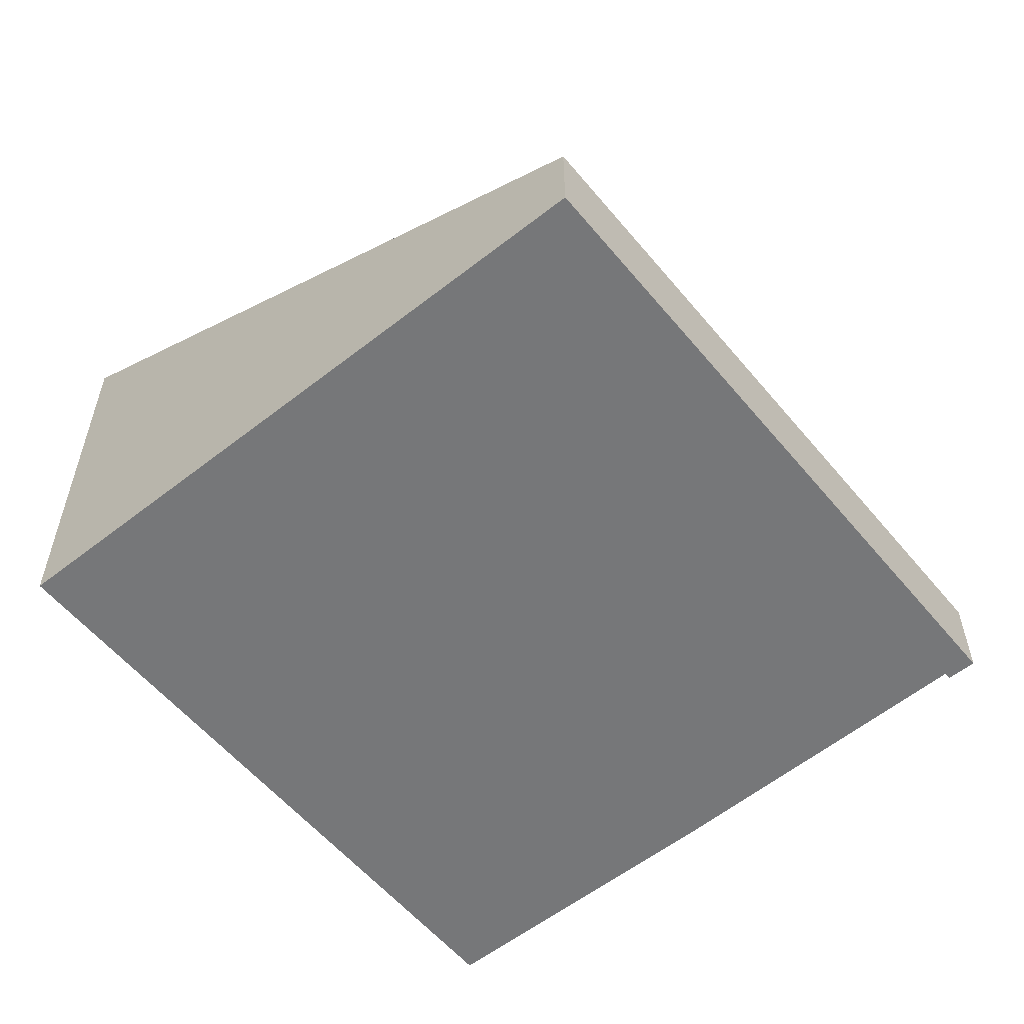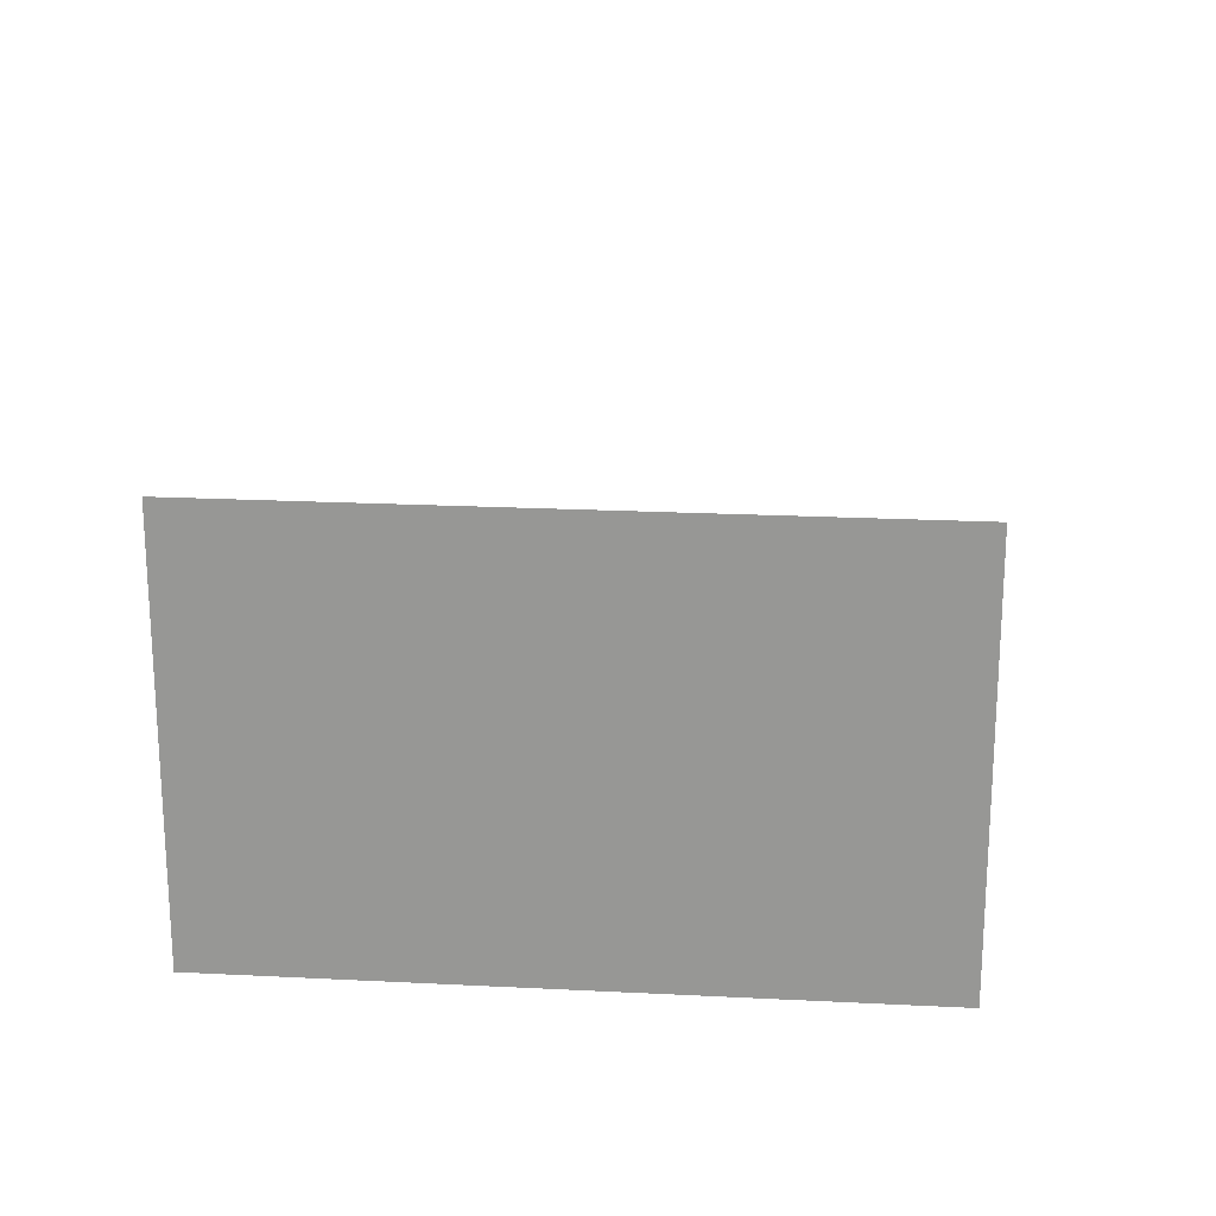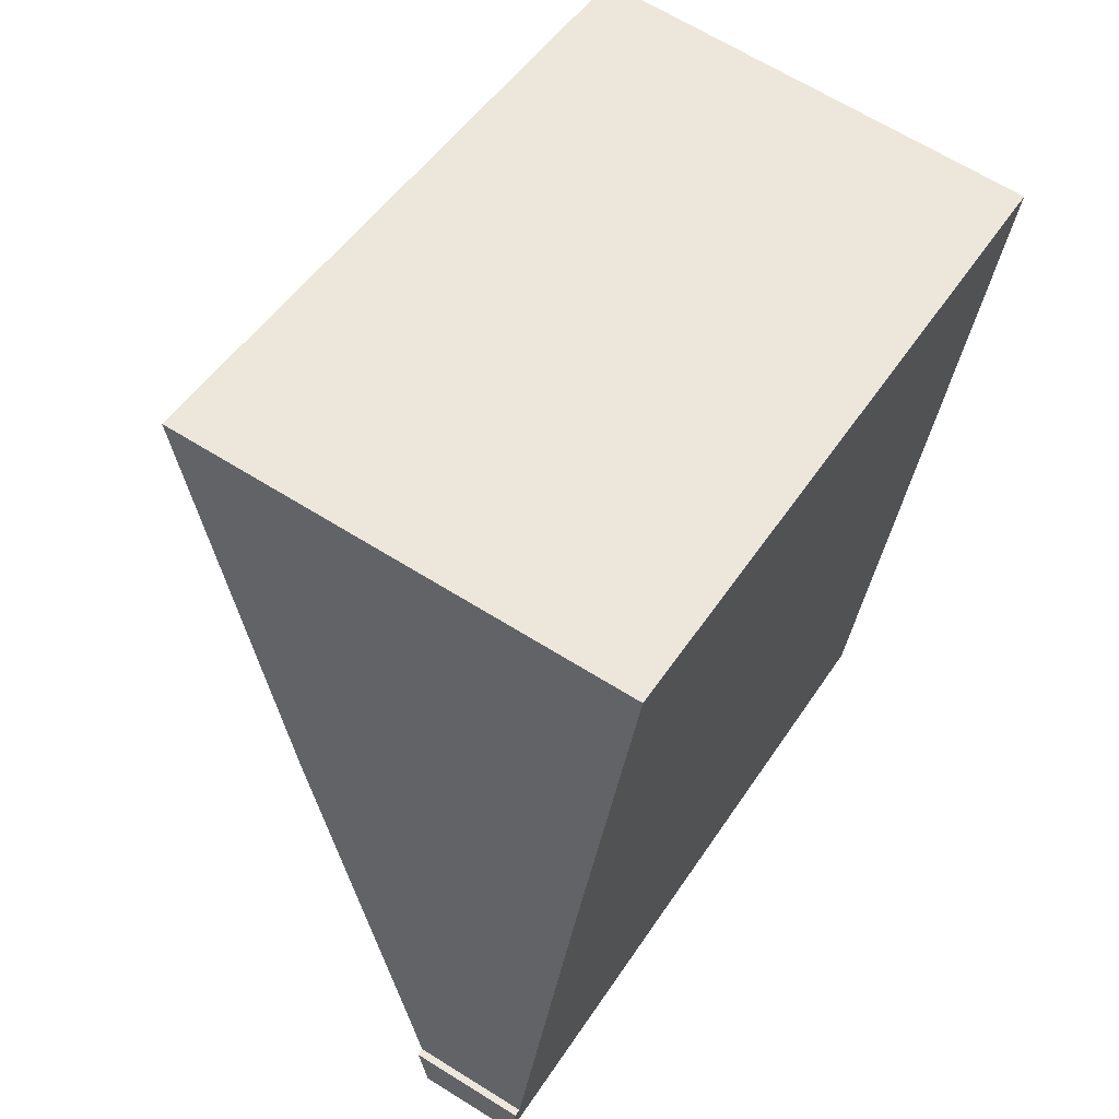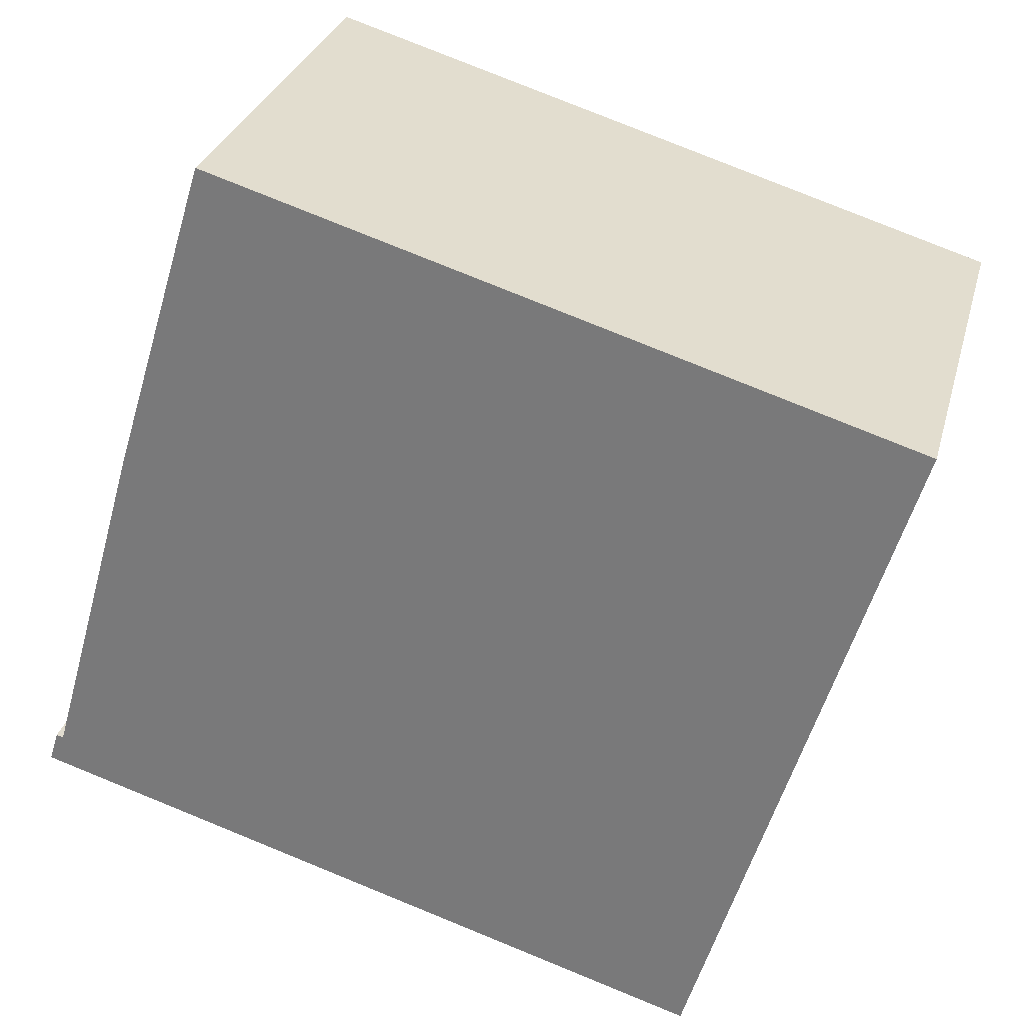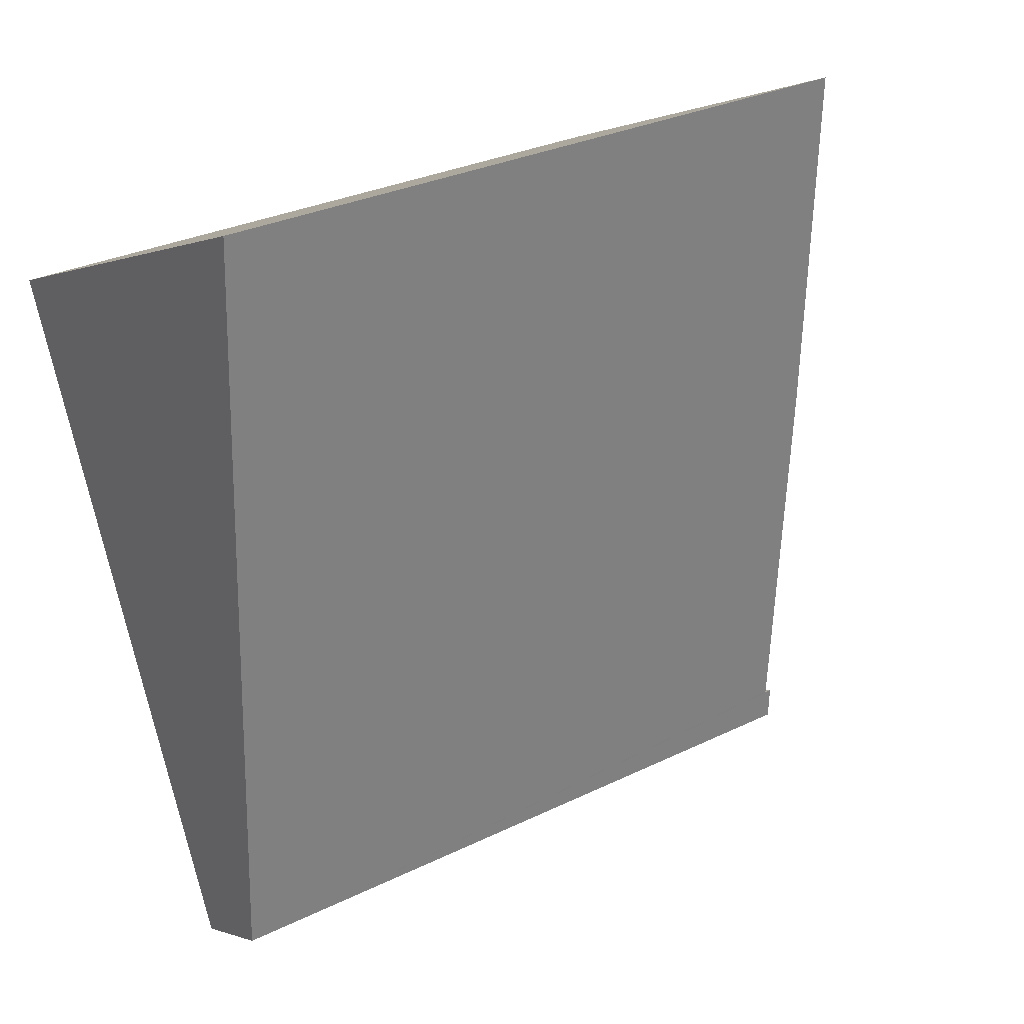
<metadata>
{"format":"obj","ext":"obj","renderer":"f3d","projection":"perspective","resolution":1024,"background":"white","views":[{"elev":-57.1,"azim":146.1,"up":"+Y"},{"elev":21.1,"azim":22.1,"up":"+Y"},{"elev":65.7,"azim":-57.9,"up":"+Z"},{"elev":29.3,"azim":14.4,"up":"+Z"},{"elev":-0.5,"azim":147.1,"up":"+Z"}]}
</metadata>
<code>
v  0.098 1.197 0.324
v  7.362 1.03 -2.236
v  0 1.03 6.307e-17
v  9.613 4.836 5.127
v  7.375 1.03 -2.24
v  0.173 1.198 0.303
v  1.195 3.062 3.934
v  1.988 4.411 6.545
v  2.238 4.836 7.368
v  2.238 -4.512e-16 7.368
v  9.613 -3.139e-16 5.127
v  0.173 -1.855e-17 0.303
v  0.098 -1.984e-17 0.324
v  7.375 1.372e-16 -2.24
v  0 0 0
v  7.362 1.369e-16 -2.236
v  1.988 -4.008e-16 6.545
v  1.195 -2.409e-16 3.934
g defaultobject
f 1 2 3
f 2 4 5
f 4 2 6
f 6 2 1
f 4 6 7
f 4 7 8
f 4 8 9
f 10 4 9
f 4 10 11
f 1 12 6
f 12 1 13
f 11 5 4
f 5 11 14
f 14 2 5
f 2 14 3
f 3 14 15
f 15 14 16
f 3 13 1
f 13 3 15
f 8 10 9
f 10 8 7
f 10 7 17
f 17 7 18
f 6 18 7
f 18 6 12
f 11 16 14
f 16 11 15
f 15 11 12
f 12 11 10
f 12 10 18
f 18 10 17
f 13 15 12

</code>
